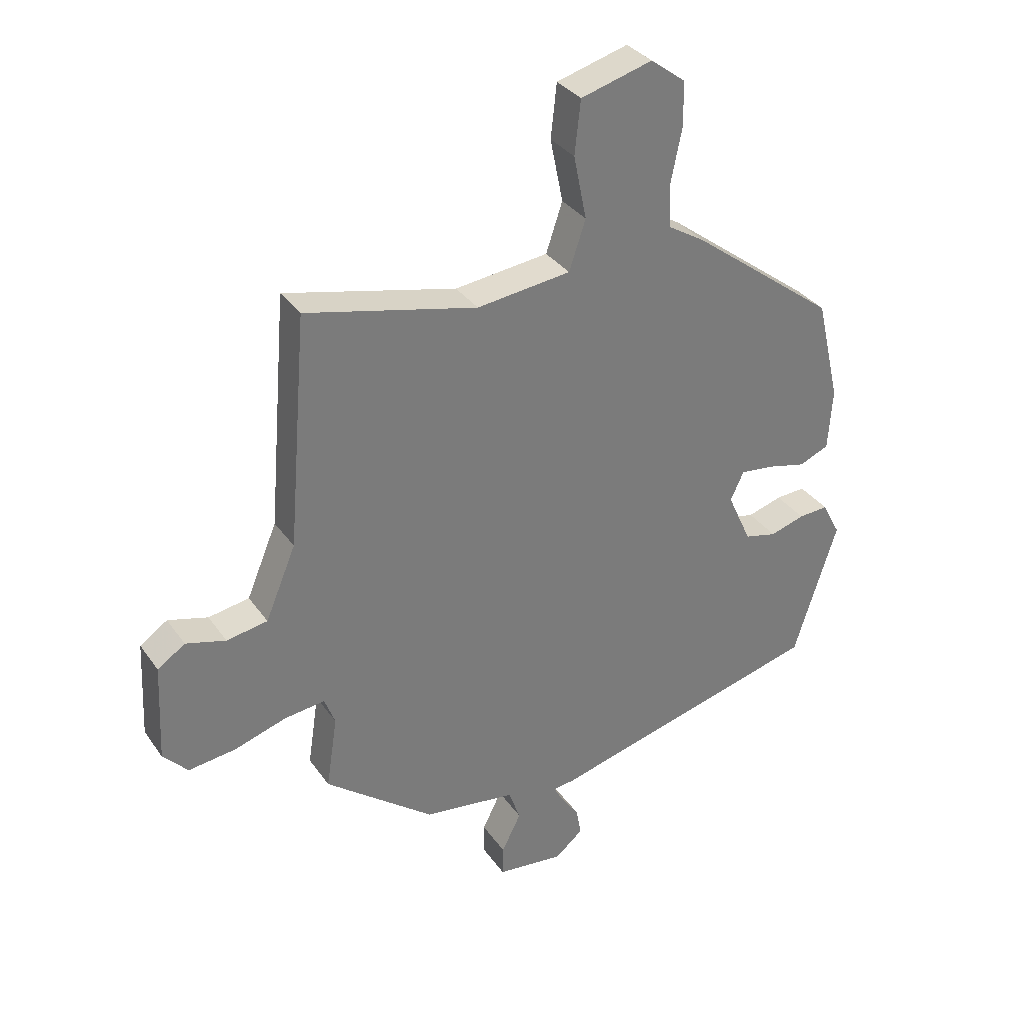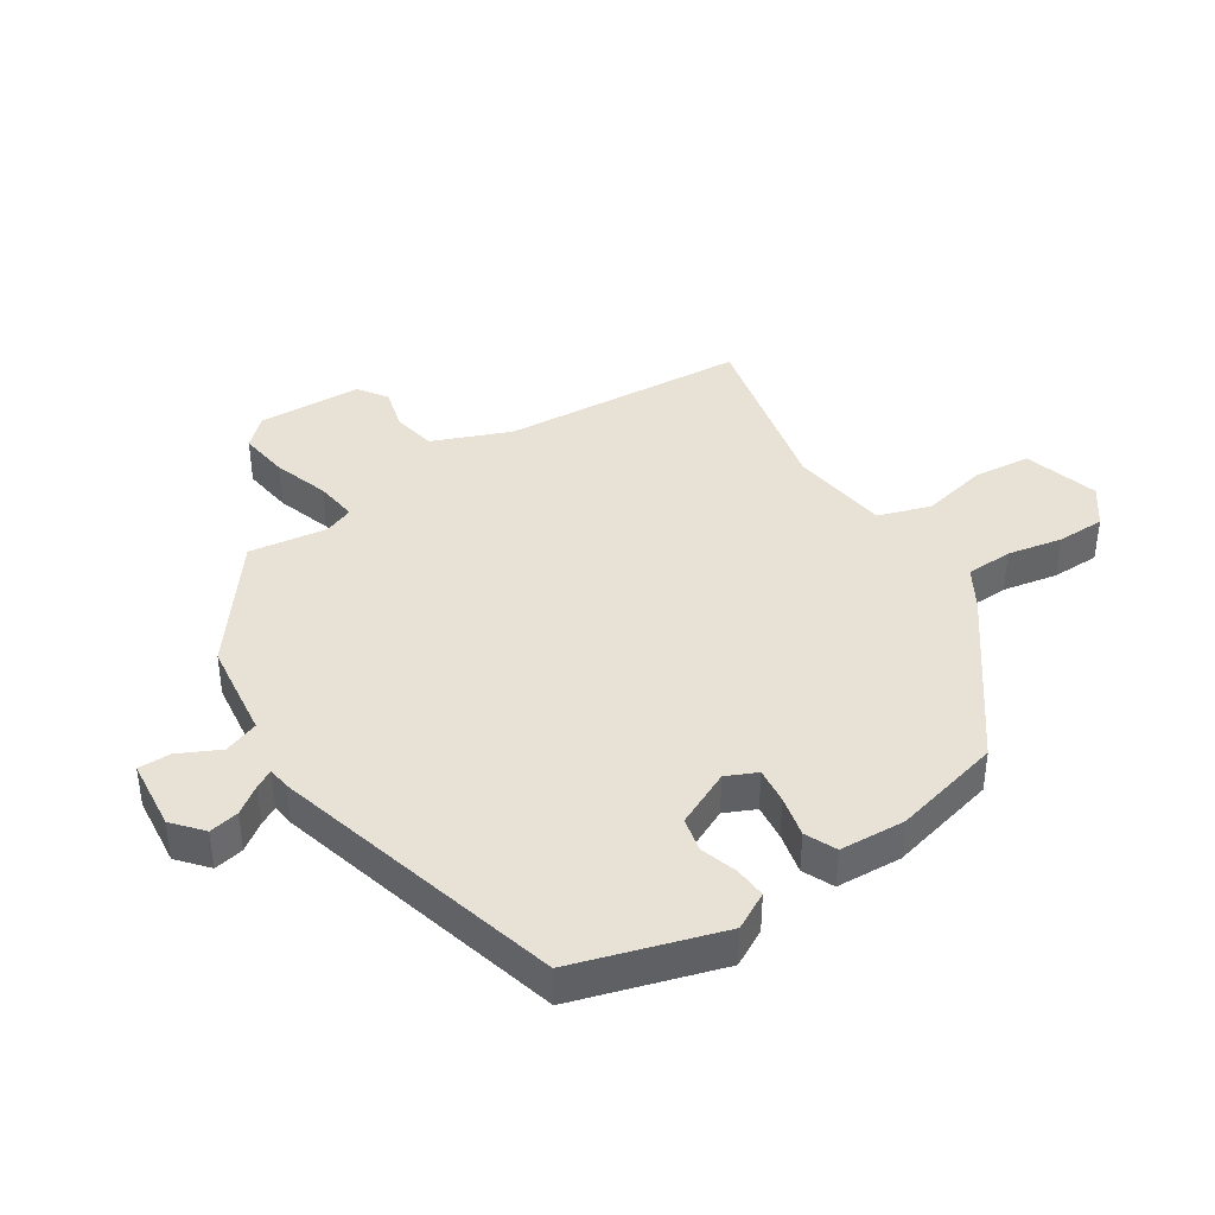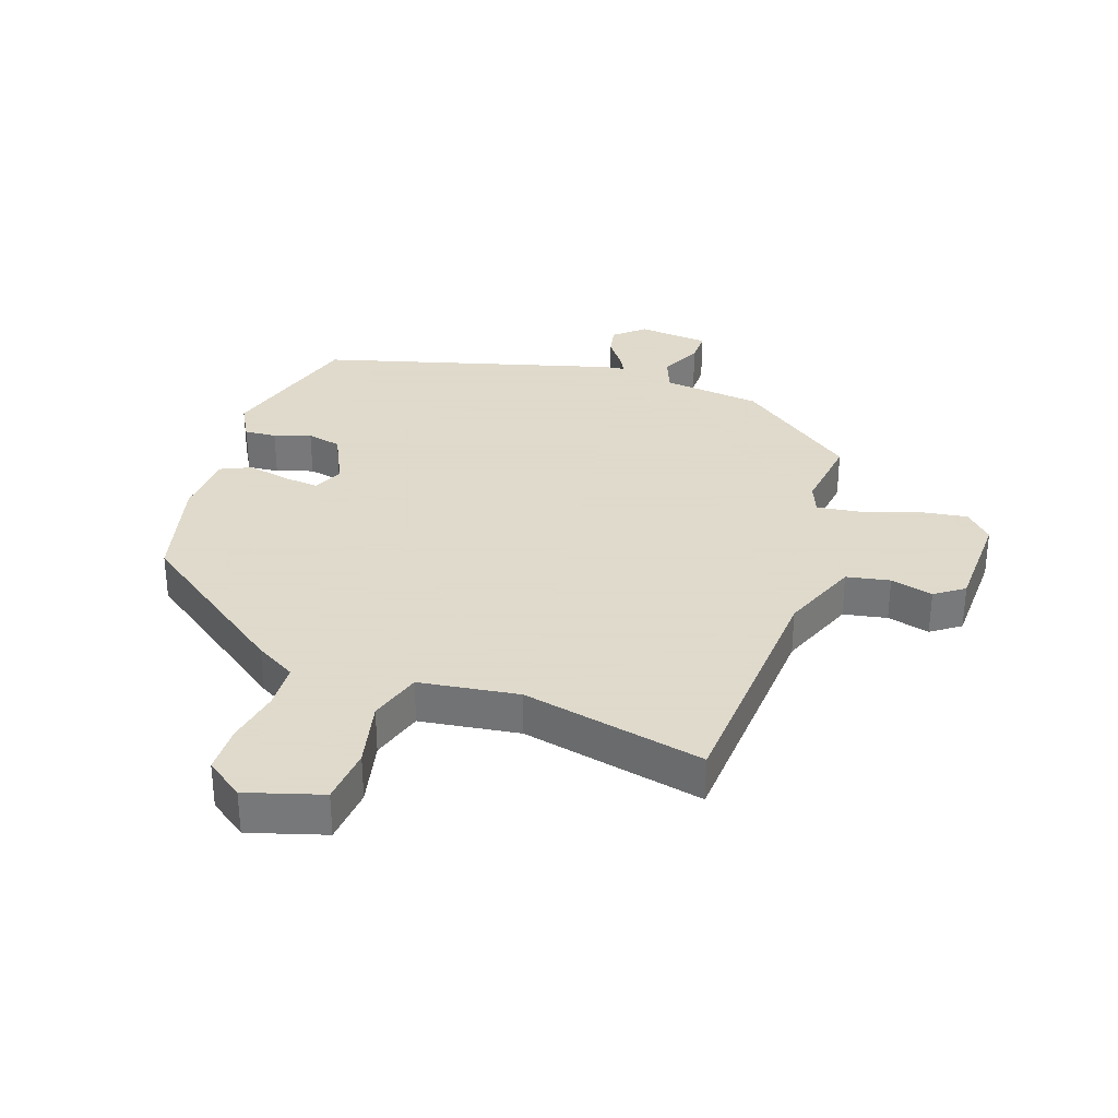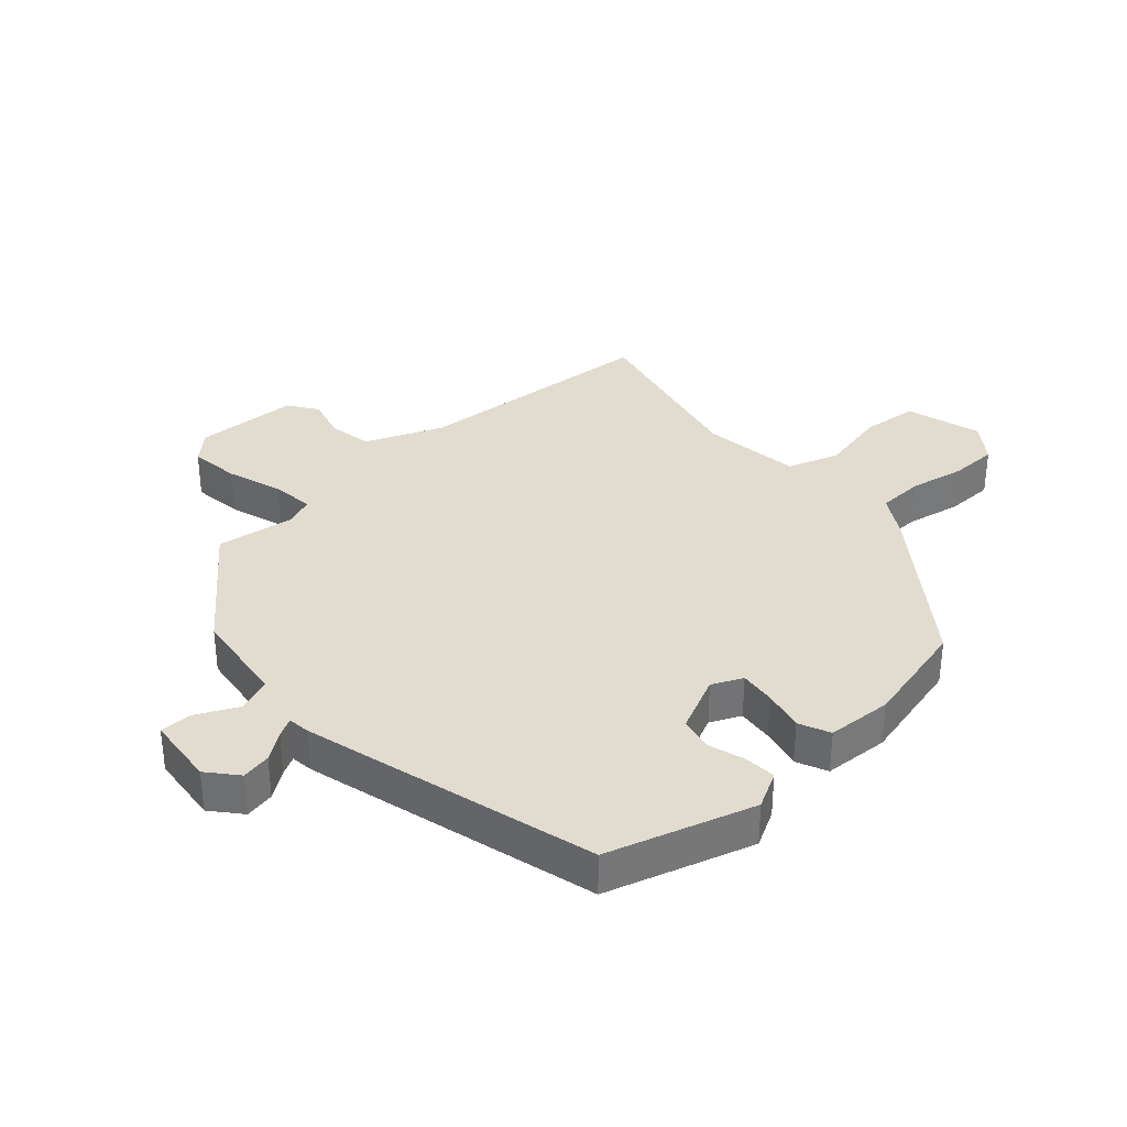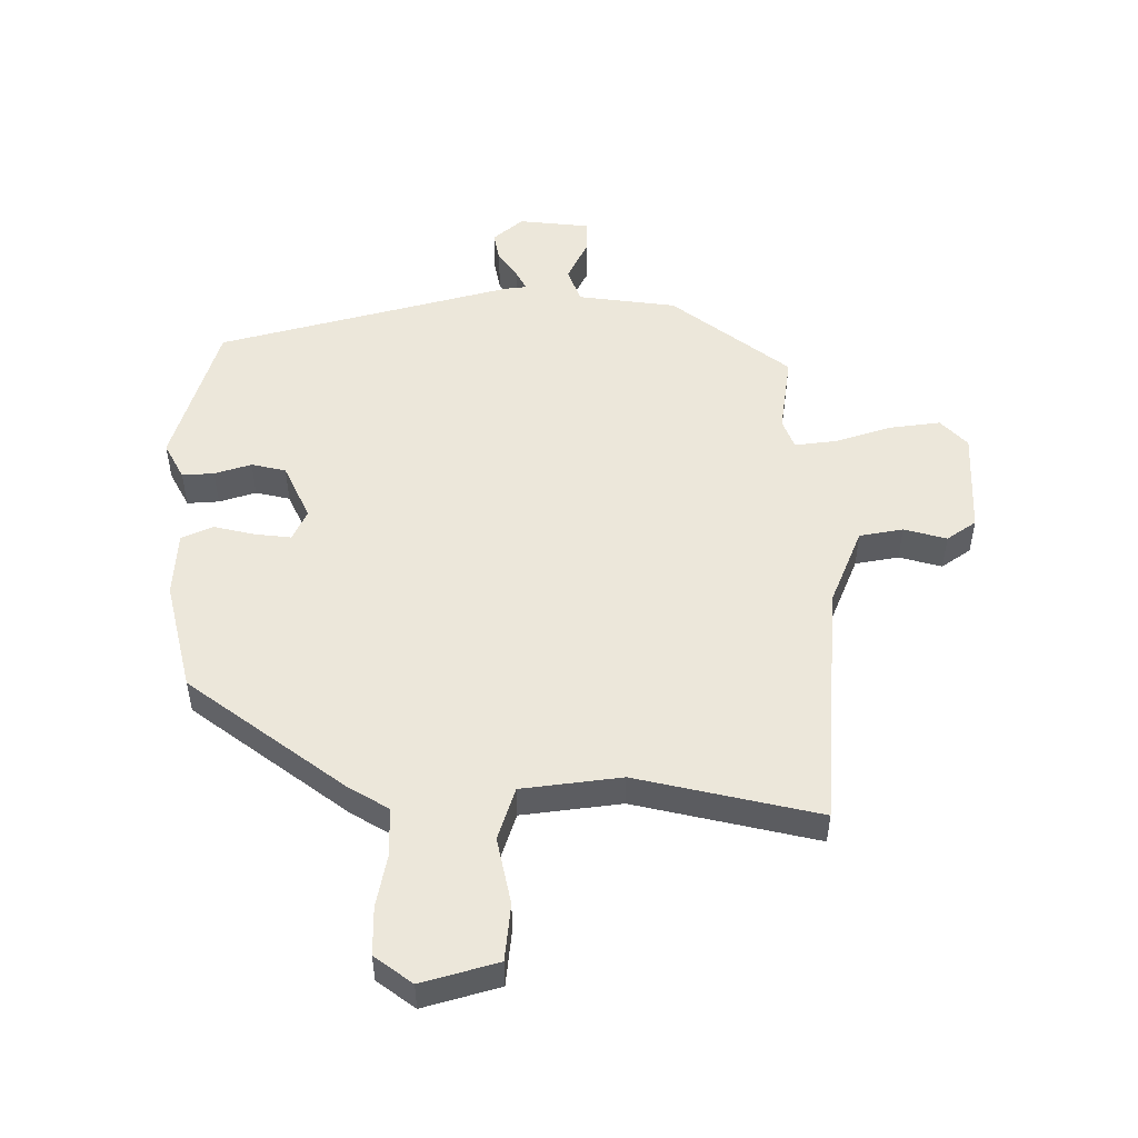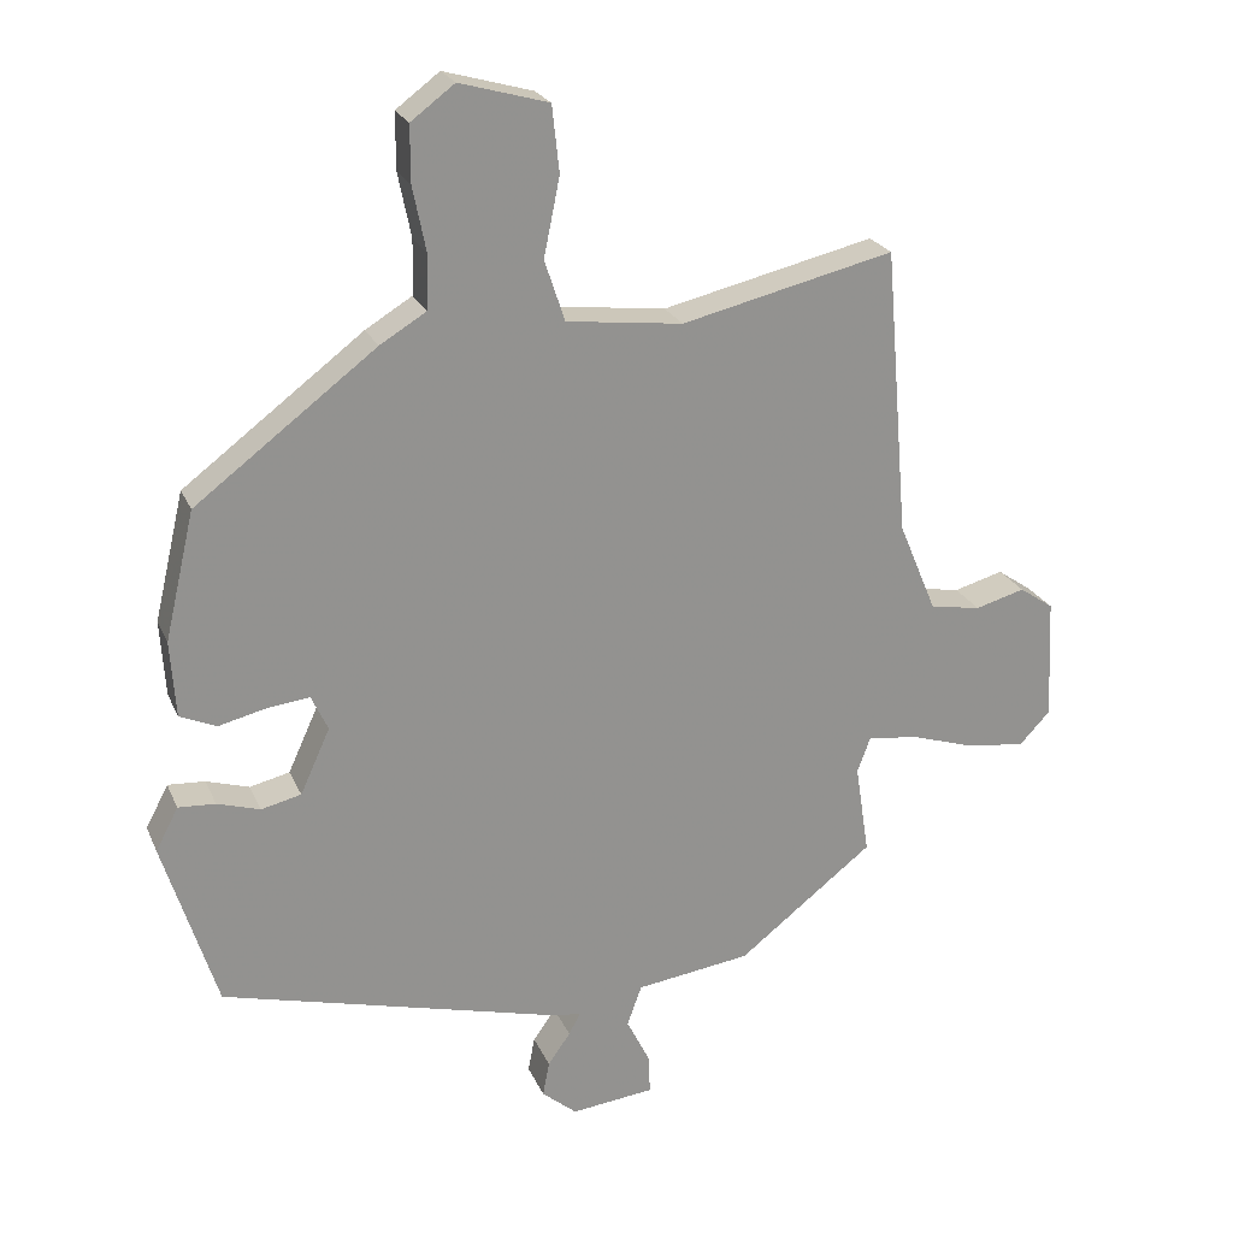
<metadata>
{"format":"obj","ext":"obj","renderer":"f3d","projection":"perspective","resolution":1024,"background":"white","views":[{"elev":33.4,"azim":150.4,"up":"+Z"},{"elev":40.4,"azim":-123.6,"up":"+Y"},{"elev":32.4,"azim":17.8,"up":"+Y"},{"elev":34.3,"azim":-132.5,"up":"+Y"},{"elev":51.4,"azim":-0.6,"up":"+Y"},{"elev":23.1,"azim":-19.0,"up":"+Z"}]}
</metadata>
<code>
v -0.468 0.07 -0.385
v -0.542 0.07 -0.151
v -0.511 0.07 -0.092
v -0.46 0.07 -0.095
v -0.401 0.07 -0.113
v -0.346 0.07 -0.1
v -0.305 0.07 -0.01
v -0.328 0.07 0.039
v -0.386 0.07 0.032
v -0.452 0.07 0.016
v -0.502 0.07 0.038
v -0.509 0.07 0.143
v -0.468 0.07 0.319
v -0.22 0.07 0.507
v -0.156 0.07 0.546
v -0.154 0.07 0.621
v -0.172 0.07 0.709
v -0.172 0.07 0.786
v -0.112 0.07 0.831
v 0.01 0.07 0.797
v 0.02 0.07 0.706
v -0.002 0.07 0.598
v 0.026 0.07 0.514
v 0.186 0.07 0.495
v 0.478 0.07 0.564
v 0.511 0.07 0.169
v 0.563 0.07 0.045
v 0.633 0.07 0.033
v 0.701 0.07 0.052
v 0.748 0.07 0.02
v 0.756 0.07 -0.147
v 0.714 0.07 -0.192
v 0.633 0.07 -0.182
v 0.544 0.07 -0.154
v 0.475 0.07 -0.146
v 0.457 0.07 -0.194
v 0.476 0.07 -0.319
v 0.29 0.07 -0.464
v 0.132 0.07 -0.486
v 0.112 0.07 -0.542
v 0.145 0.07 -0.608
v 0.146 0.07 -0.66
v 0.032 0.07 -0.673
v -0.016 0.07 -0.633
v -0.007 0.07 -0.585
v 0.024 0.07 -0.541
v 0.04 0.07 -0.511
v 0.004 0.07 -0.507
v -0.468 0 -0.385
v -0.542 0 -0.151
v -0.511 0 -0.092
v -0.46 0 -0.095
v -0.401 0 -0.113
v -0.346 0 -0.1
v -0.305 0 -0.01
v -0.328 0 0.039
v -0.386 0 0.032
v -0.452 0 0.016
v -0.502 0 0.038
v -0.509 0 0.143
v -0.468 0 0.319
v -0.22 0 0.507
v -0.156 0 0.546
v -0.154 0 0.621
v -0.172 0 0.709
v -0.172 0 0.786
v -0.112 0 0.831
v 0.01 0 0.797
v 0.02 0 0.706
v -0.002 0 0.598
v 0.026 0 0.514
v 0.186 0 0.495
v 0.478 0 0.564
v 0.511 0 0.169
v 0.563 0 0.045
v 0.633 0 0.033
v 0.701 0 0.052
v 0.748 0 0.02
v 0.756 0 -0.147
v 0.714 0 -0.192
v 0.633 0 -0.182
v 0.544 0 -0.154
v 0.475 0 -0.146
v 0.457 0 -0.194
v 0.476 0 -0.319
v 0.29 0 -0.464
v 0.132 0 -0.486
v 0.112 0 -0.542
v 0.145 0 -0.608
v 0.146 0 -0.66
v 0.032 0 -0.673
v -0.016 0 -0.633
v -0.007 0 -0.585
v 0.024 0 -0.541
v 0.04 0 -0.511
v 0.004 0 -0.507
f 47 48 1 2
f 43 44 45 46
f 43 46 47
f 40 41 42 43
f 39 40 43 47
f 36 37 38 39
f 35 36 39 47
f 31 32 33 34
f 31 34 35
f 28 29 30 31
f 27 28 31 35
f 26 27 35 47
f 24 25 26 47
f 19 20 21 22
f 19 22 23
f 16 17 18 19
f 15 16 19 23
f 14 15 23
f 9 10 11 12
f 8 9 12 13
f 2 3 4 5
f 2 5 6
f 47 2 6
f 24 47 6 7
f 23 24 7 8
f 8 13 14 23
f 50 49 96 95
f 94 93 92 91
f 95 94 91
f 91 90 89 88
f 95 91 88 87
f 87 86 85 84
f 95 87 84 83
f 82 81 80 79
f 83 82 79
f 79 78 77 76
f 83 79 76 75
f 95 83 75 74
f 95 74 73 72
f 70 69 68 67
f 71 70 67
f 67 66 65 64
f 71 67 64 63
f 71 63 62
f 60 59 58 57
f 61 60 57 56
f 53 52 51 50
f 54 53 50
f 54 50 95
f 55 54 95 72
f 56 55 72 71
f 71 62 61 56
f 1 49 50 2
f 2 50 51 3
f 3 51 52 4
f 4 52 53 5
f 5 53 54 6
f 6 54 55 7
f 7 55 56 8
f 8 56 57 9
f 9 57 58 10
f 10 58 59 11
f 11 59 60 12
f 12 60 61 13
f 13 61 62 14
f 14 62 63 15
f 15 63 64 16
f 16 64 65 17
f 17 65 66 18
f 18 66 67 19
f 19 67 68 20
f 20 68 69 21
f 21 69 70 22
f 22 70 71 23
f 23 71 72 24
f 24 72 73 25
f 25 73 74 26
f 26 74 75 27
f 27 75 76 28
f 28 76 77 29
f 29 77 78 30
f 30 78 79 31
f 31 79 80 32
f 32 80 81 33
f 33 81 82 34
f 34 82 83 35
f 35 83 84 36
f 36 84 85 37
f 37 85 86 38
f 38 86 87 39
f 39 87 88 40
f 40 88 89 41
f 41 89 90 42
f 42 90 91 43
f 43 91 92 44
f 44 92 93 45
f 45 93 94 46
f 46 94 95 47
f 47 95 96 48
f 48 96 49 1

</code>
